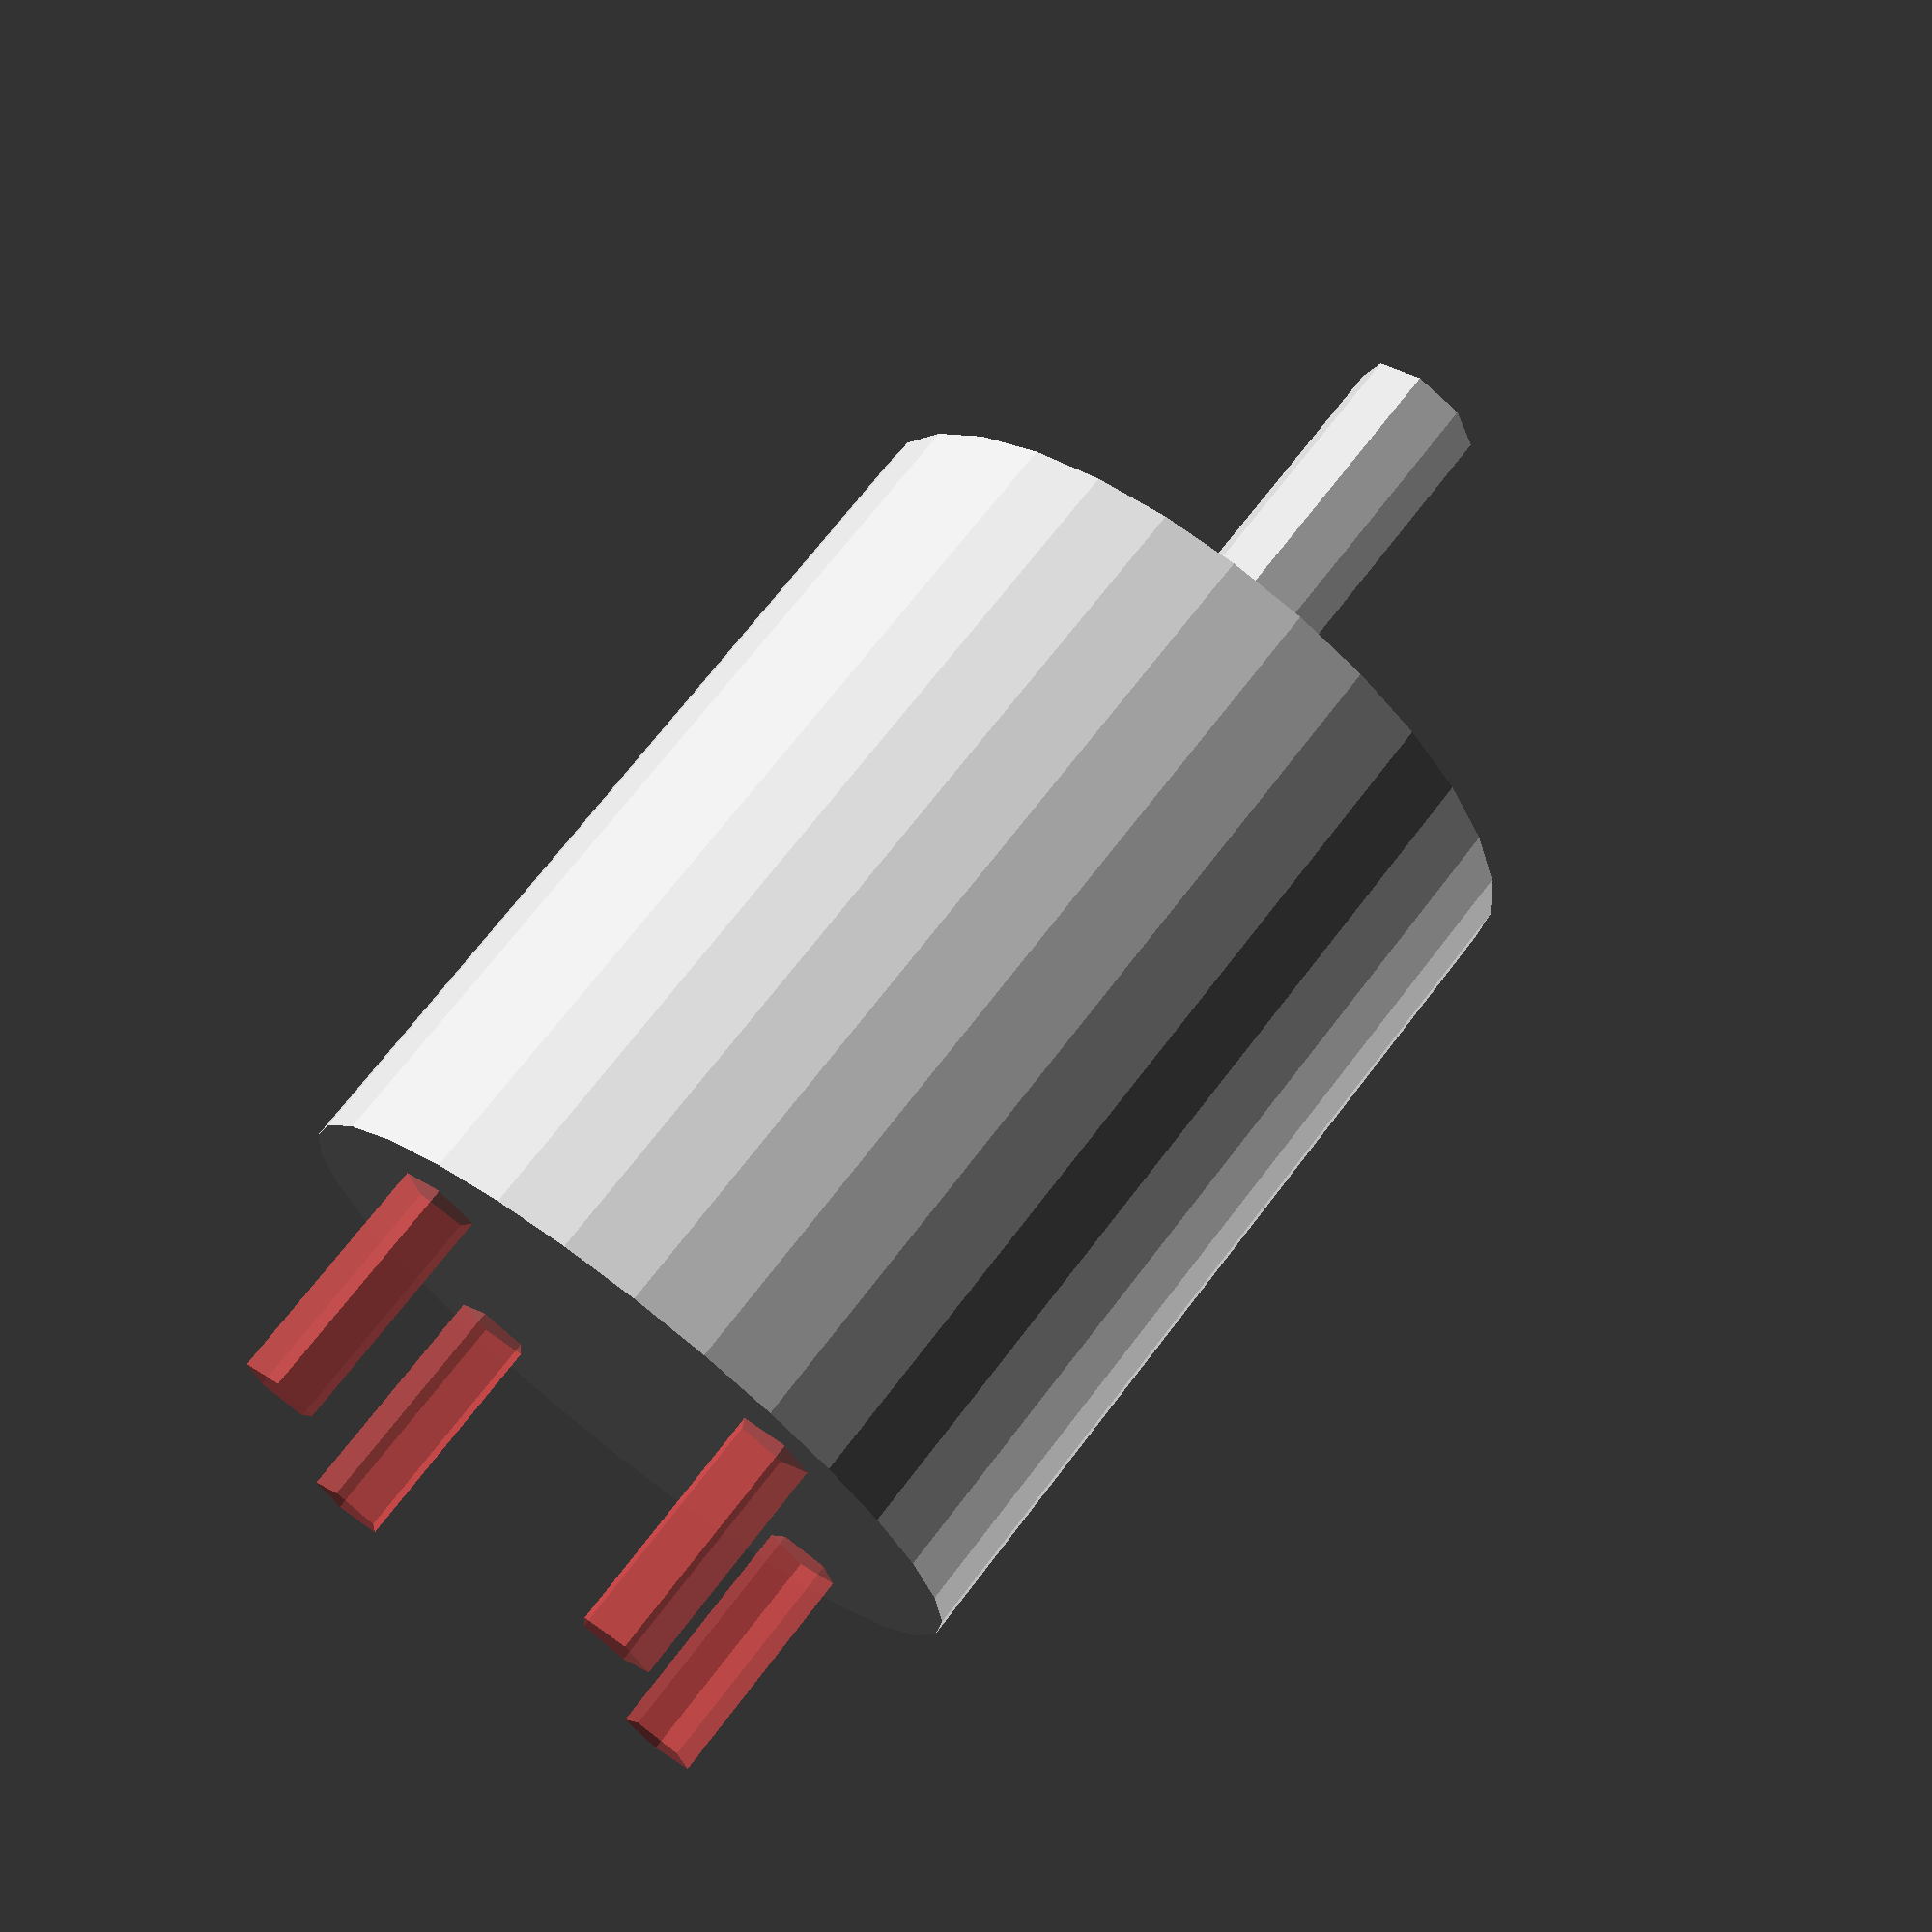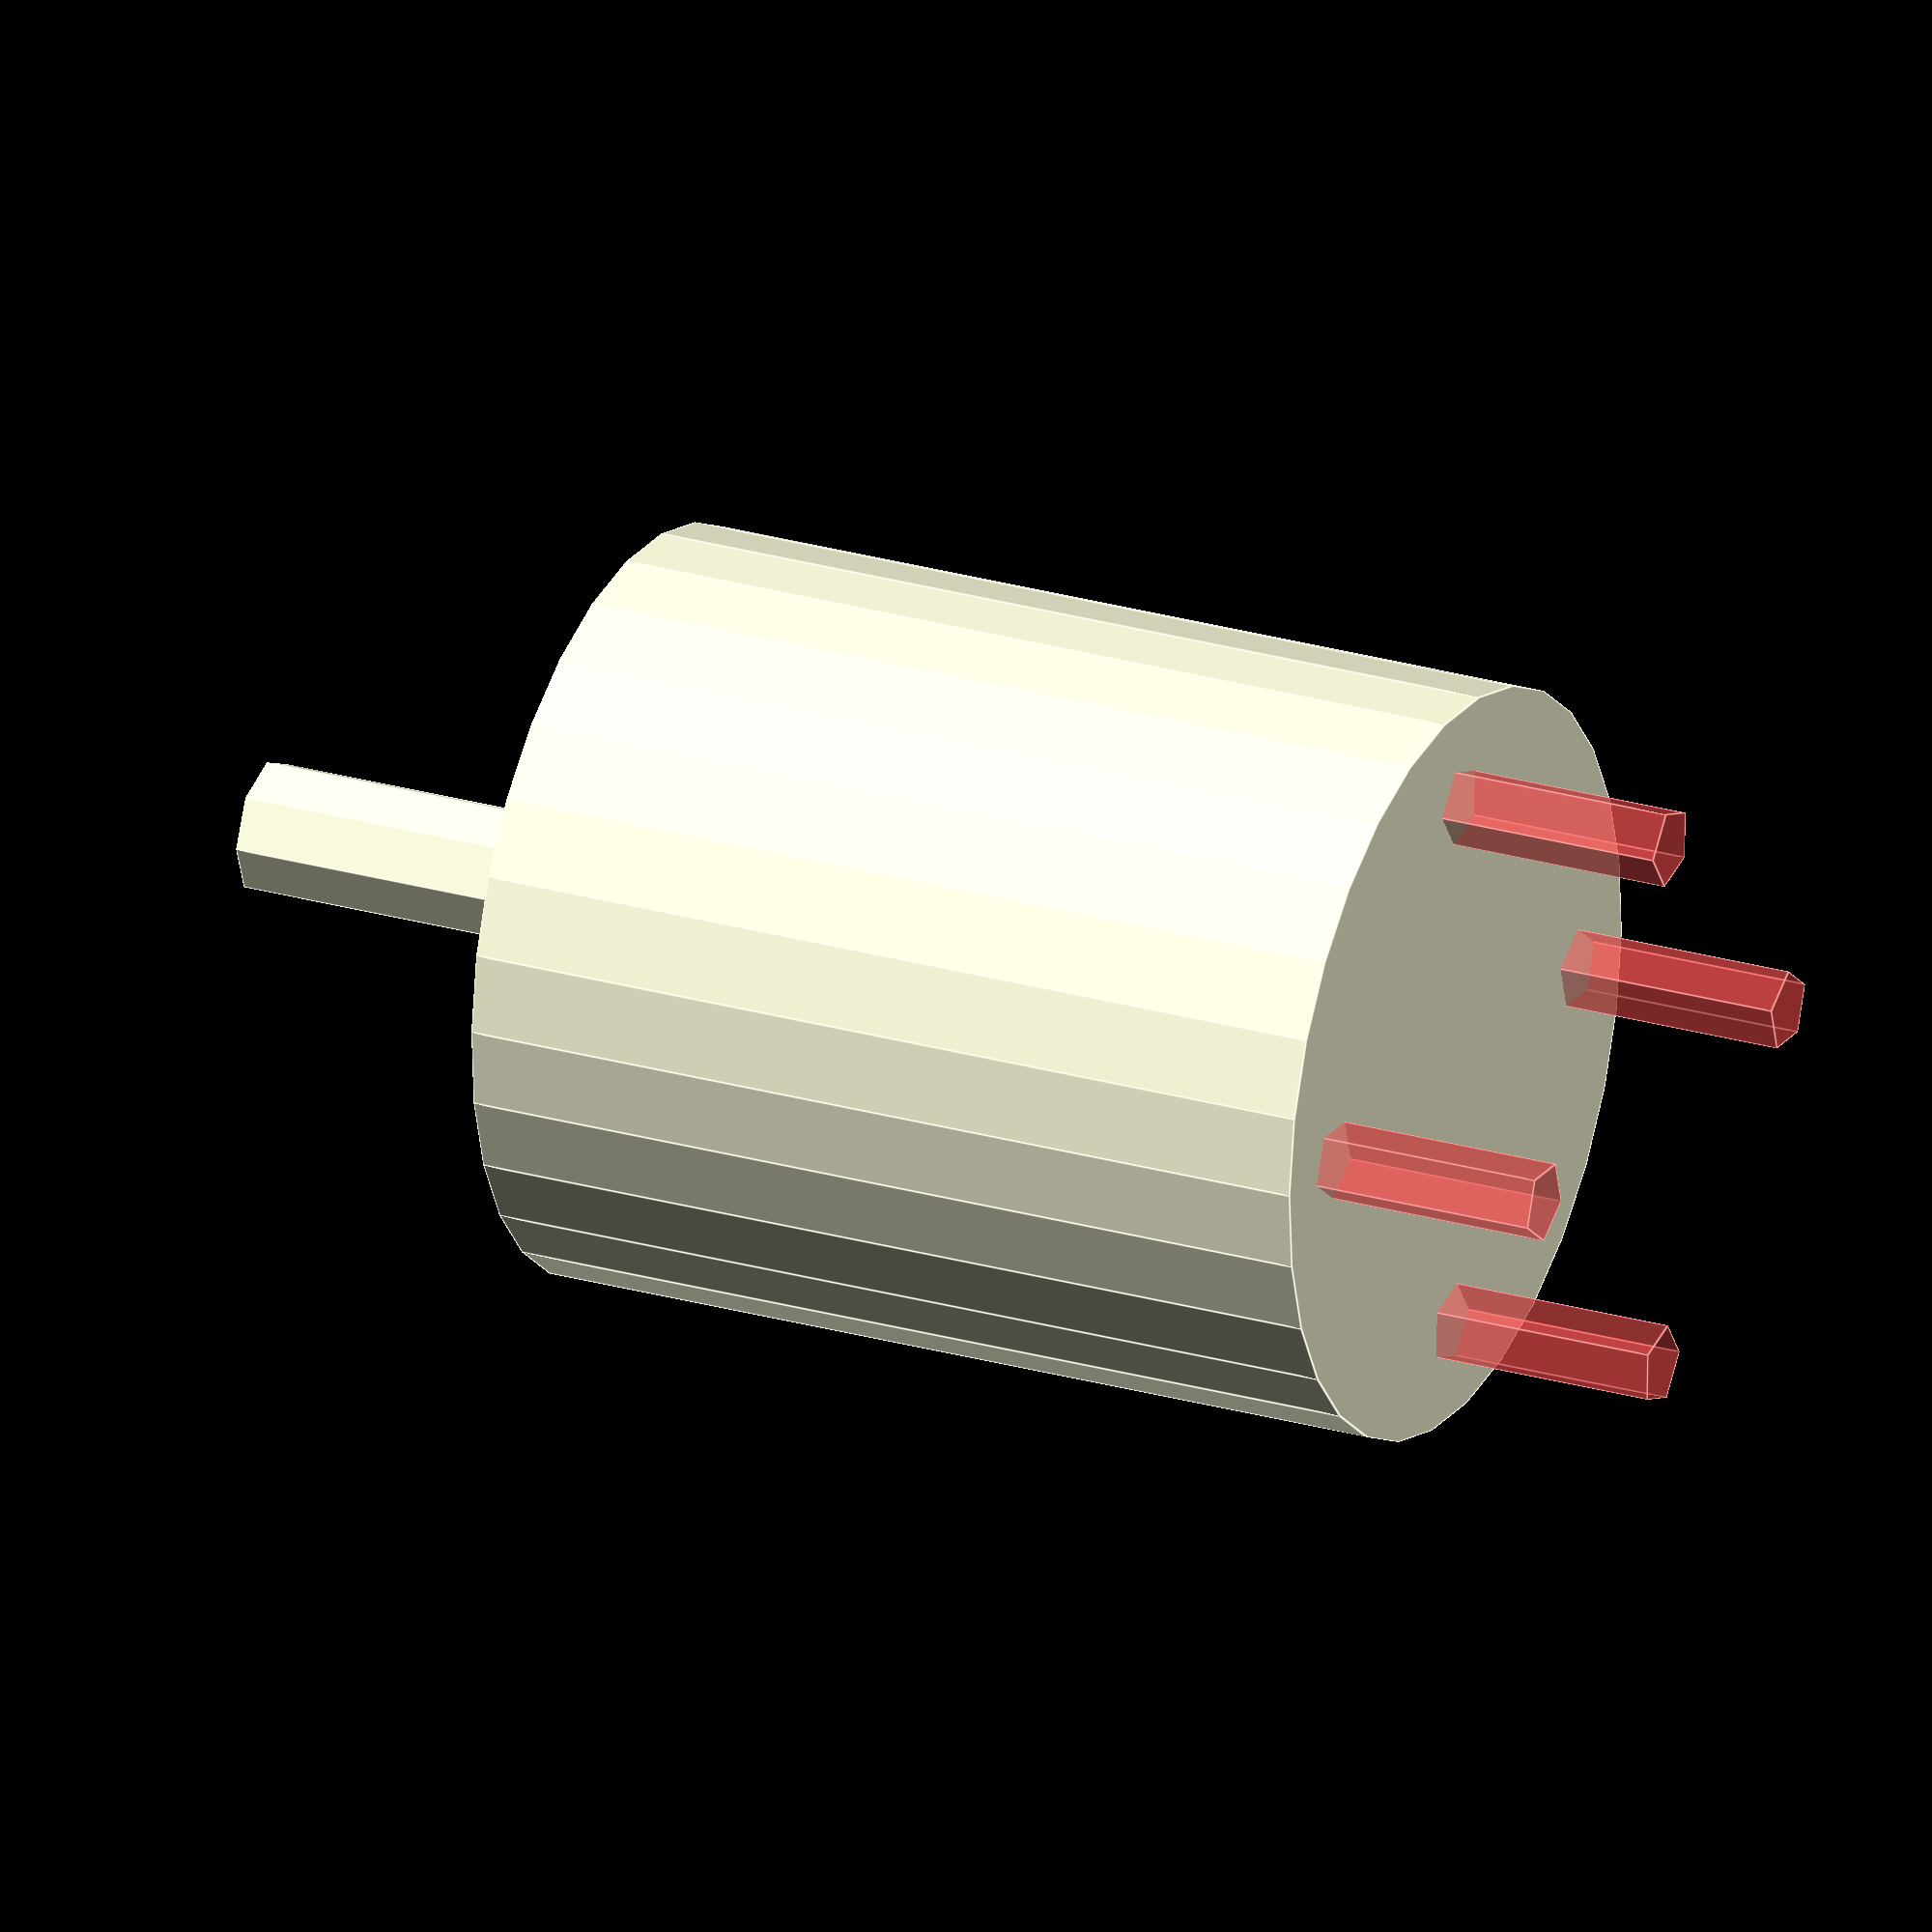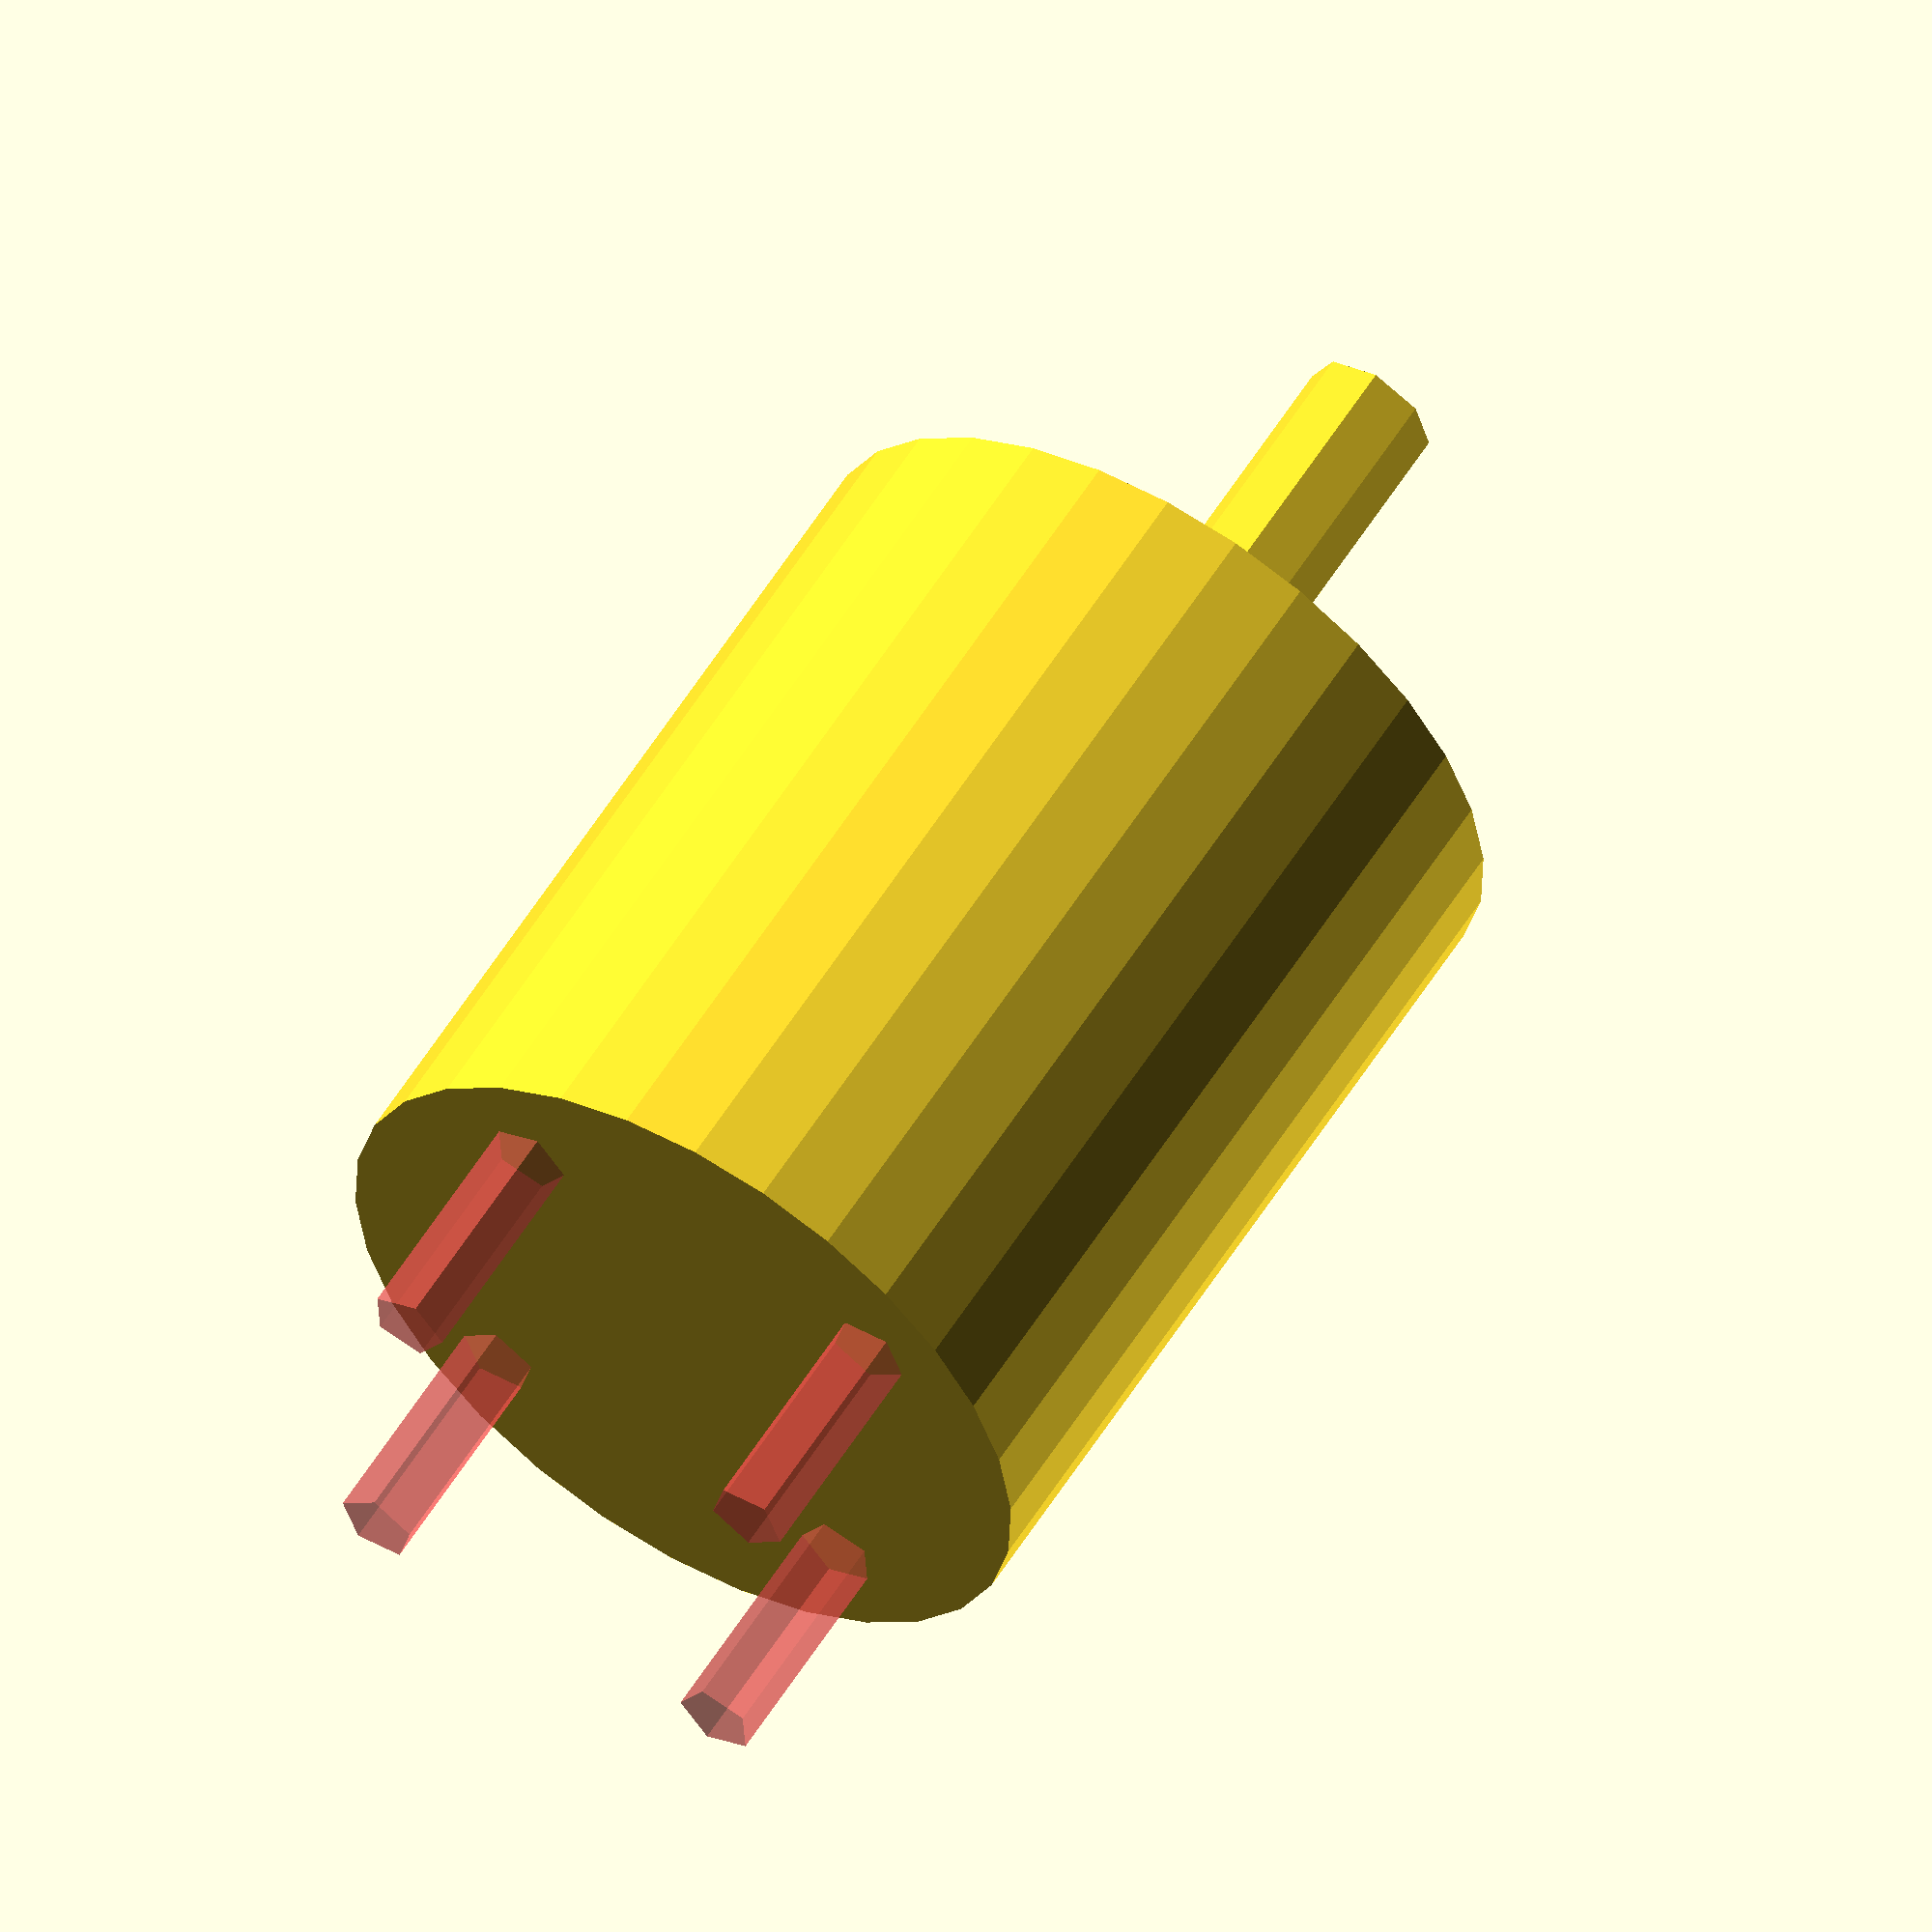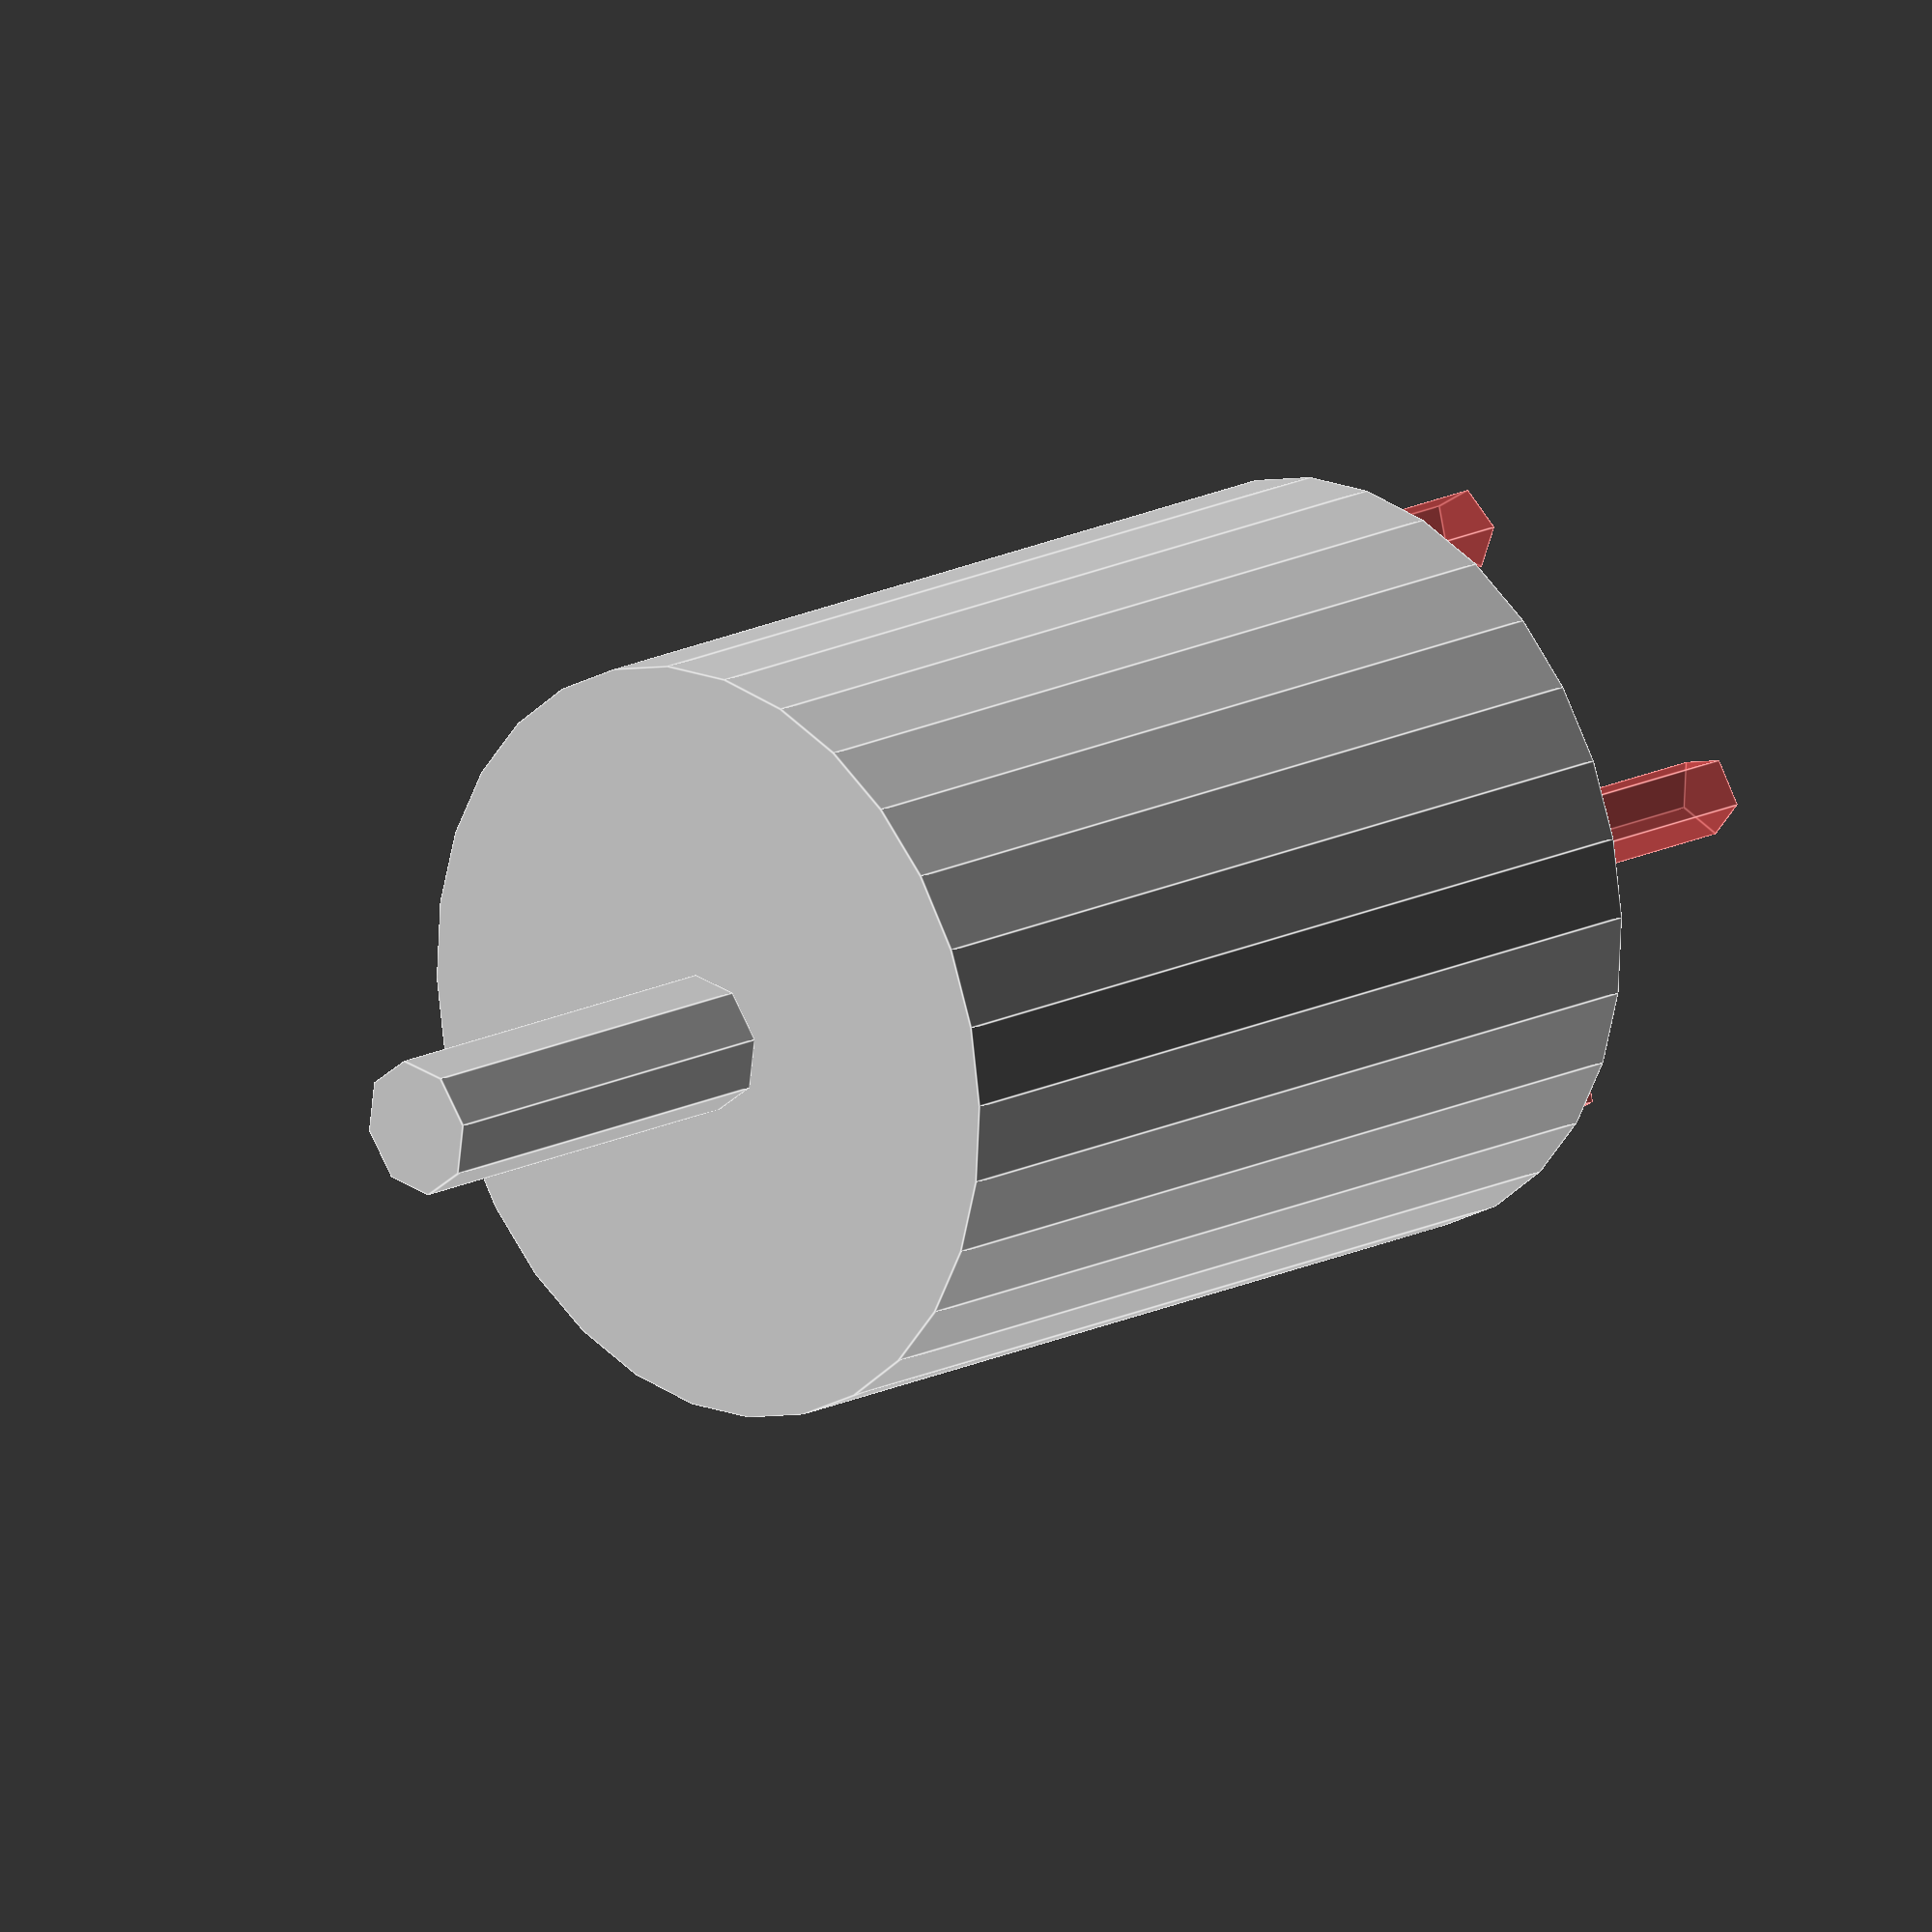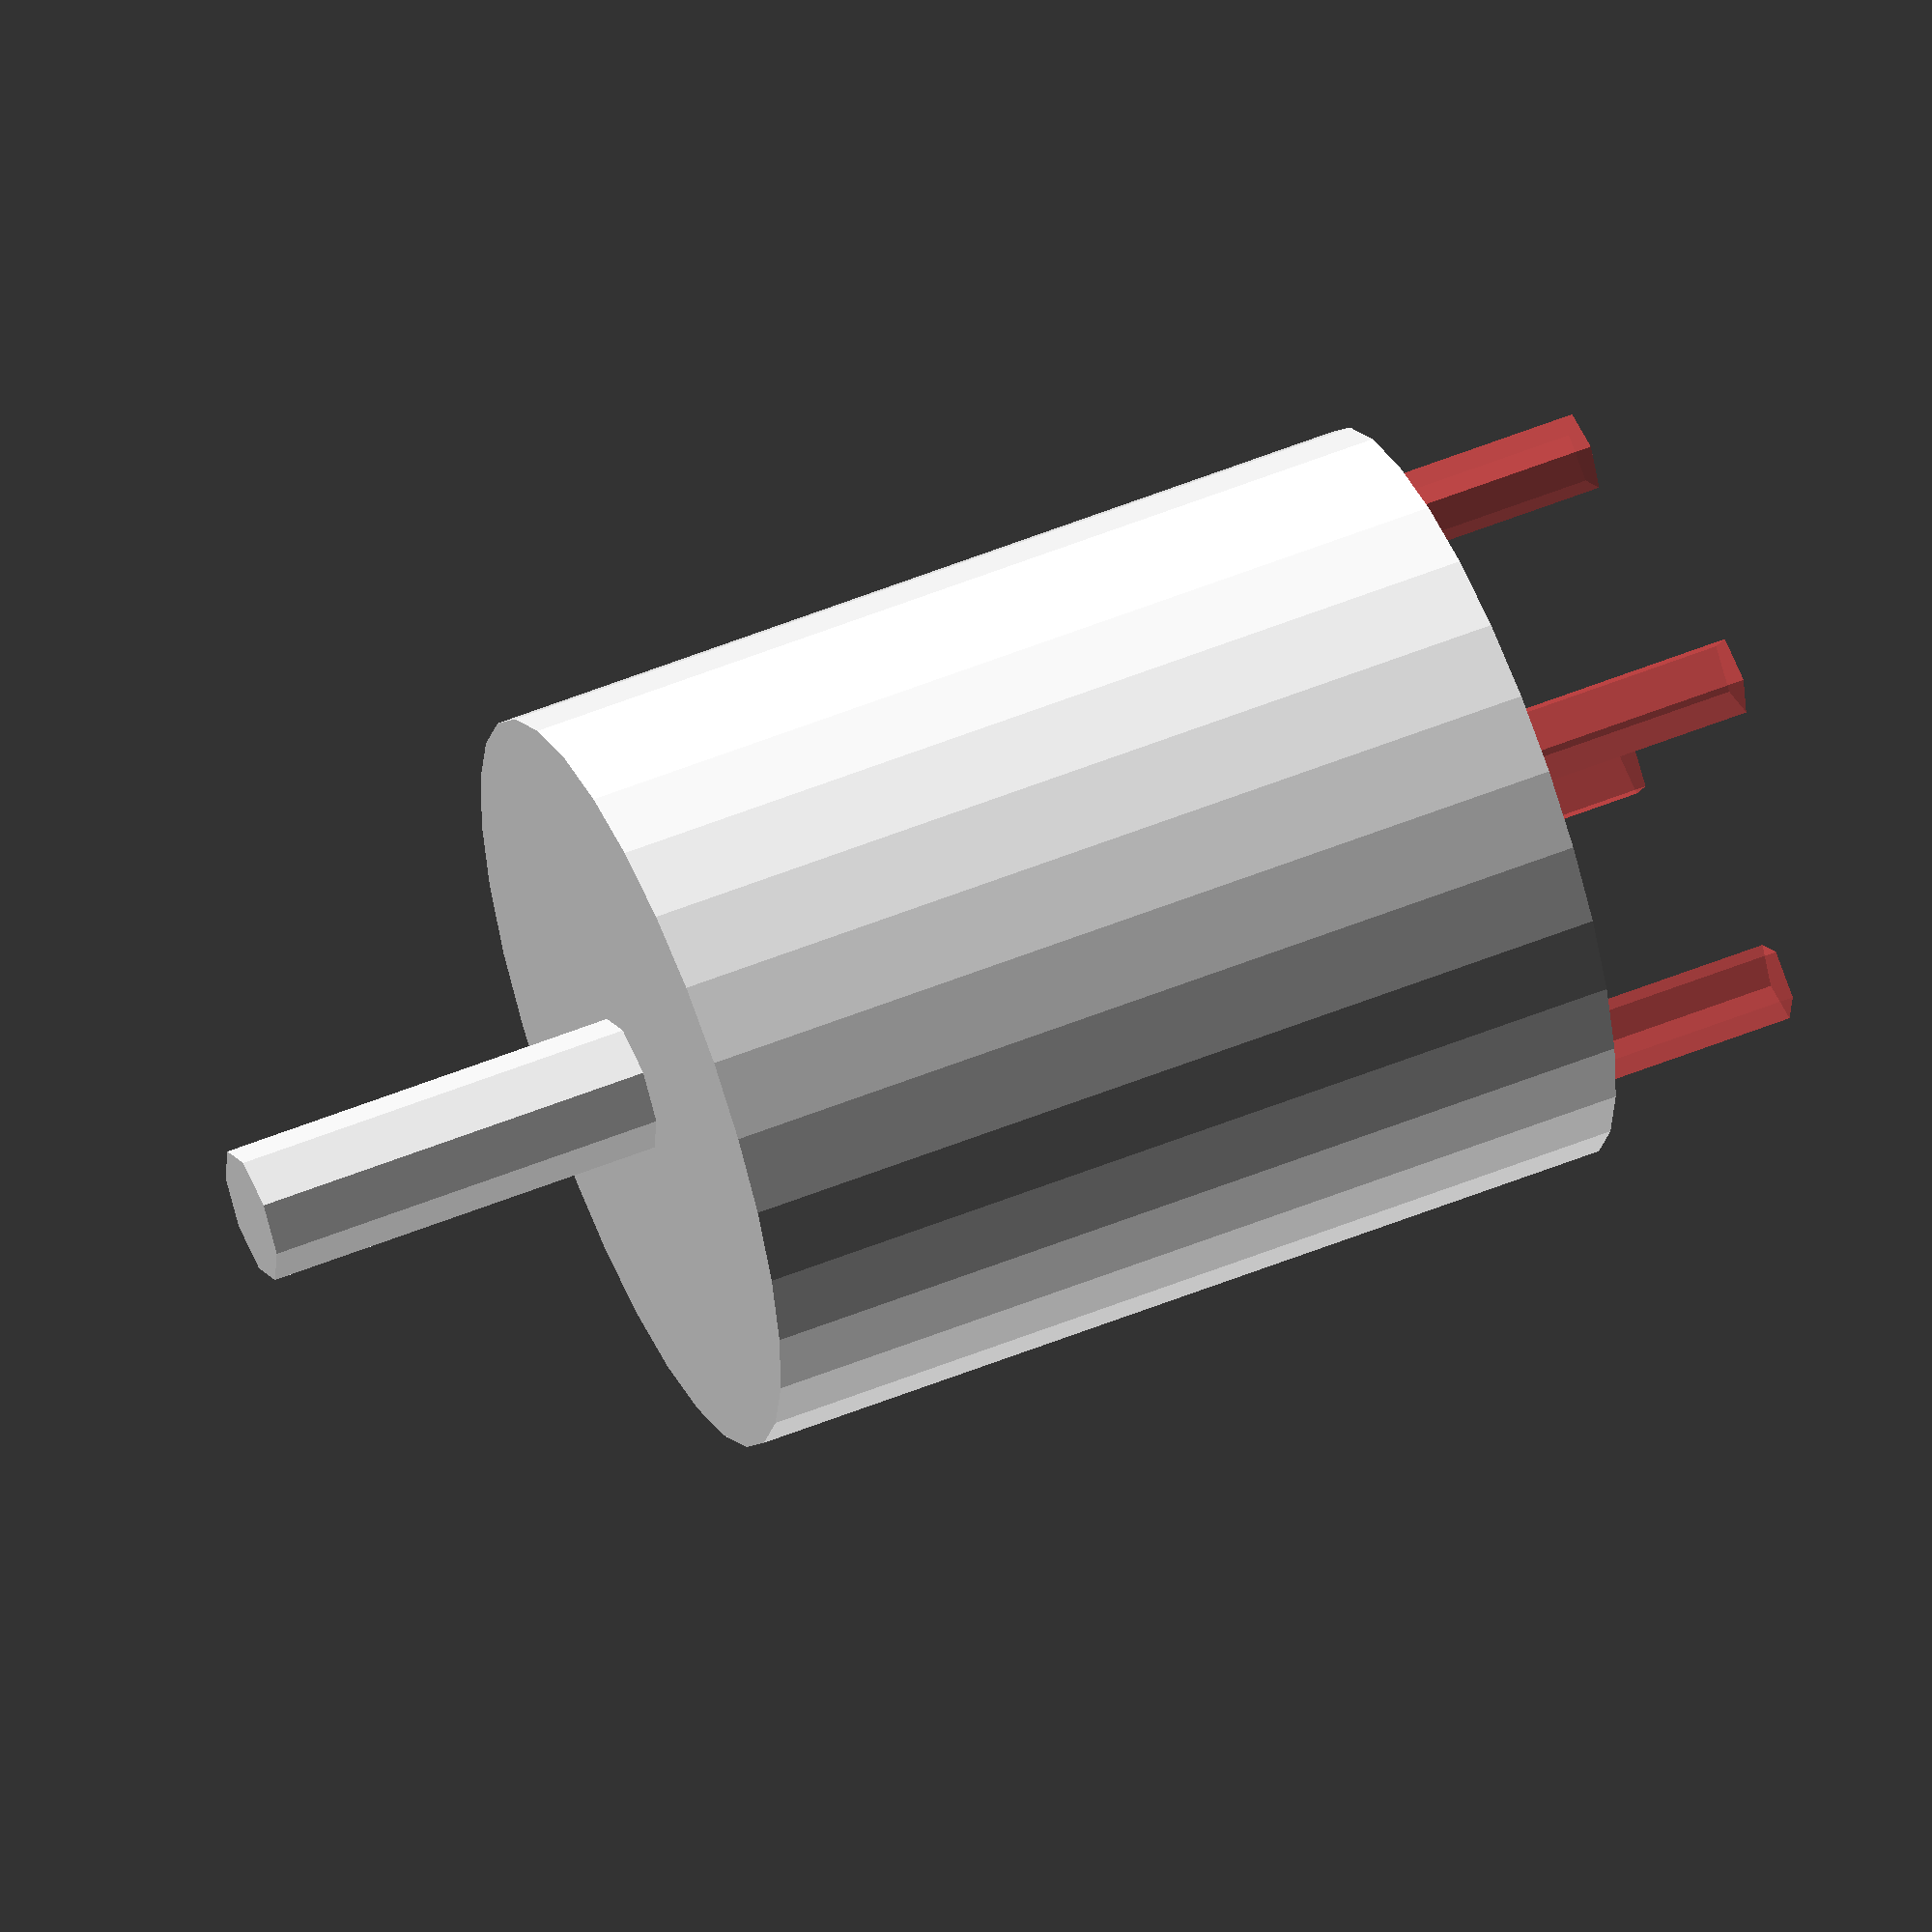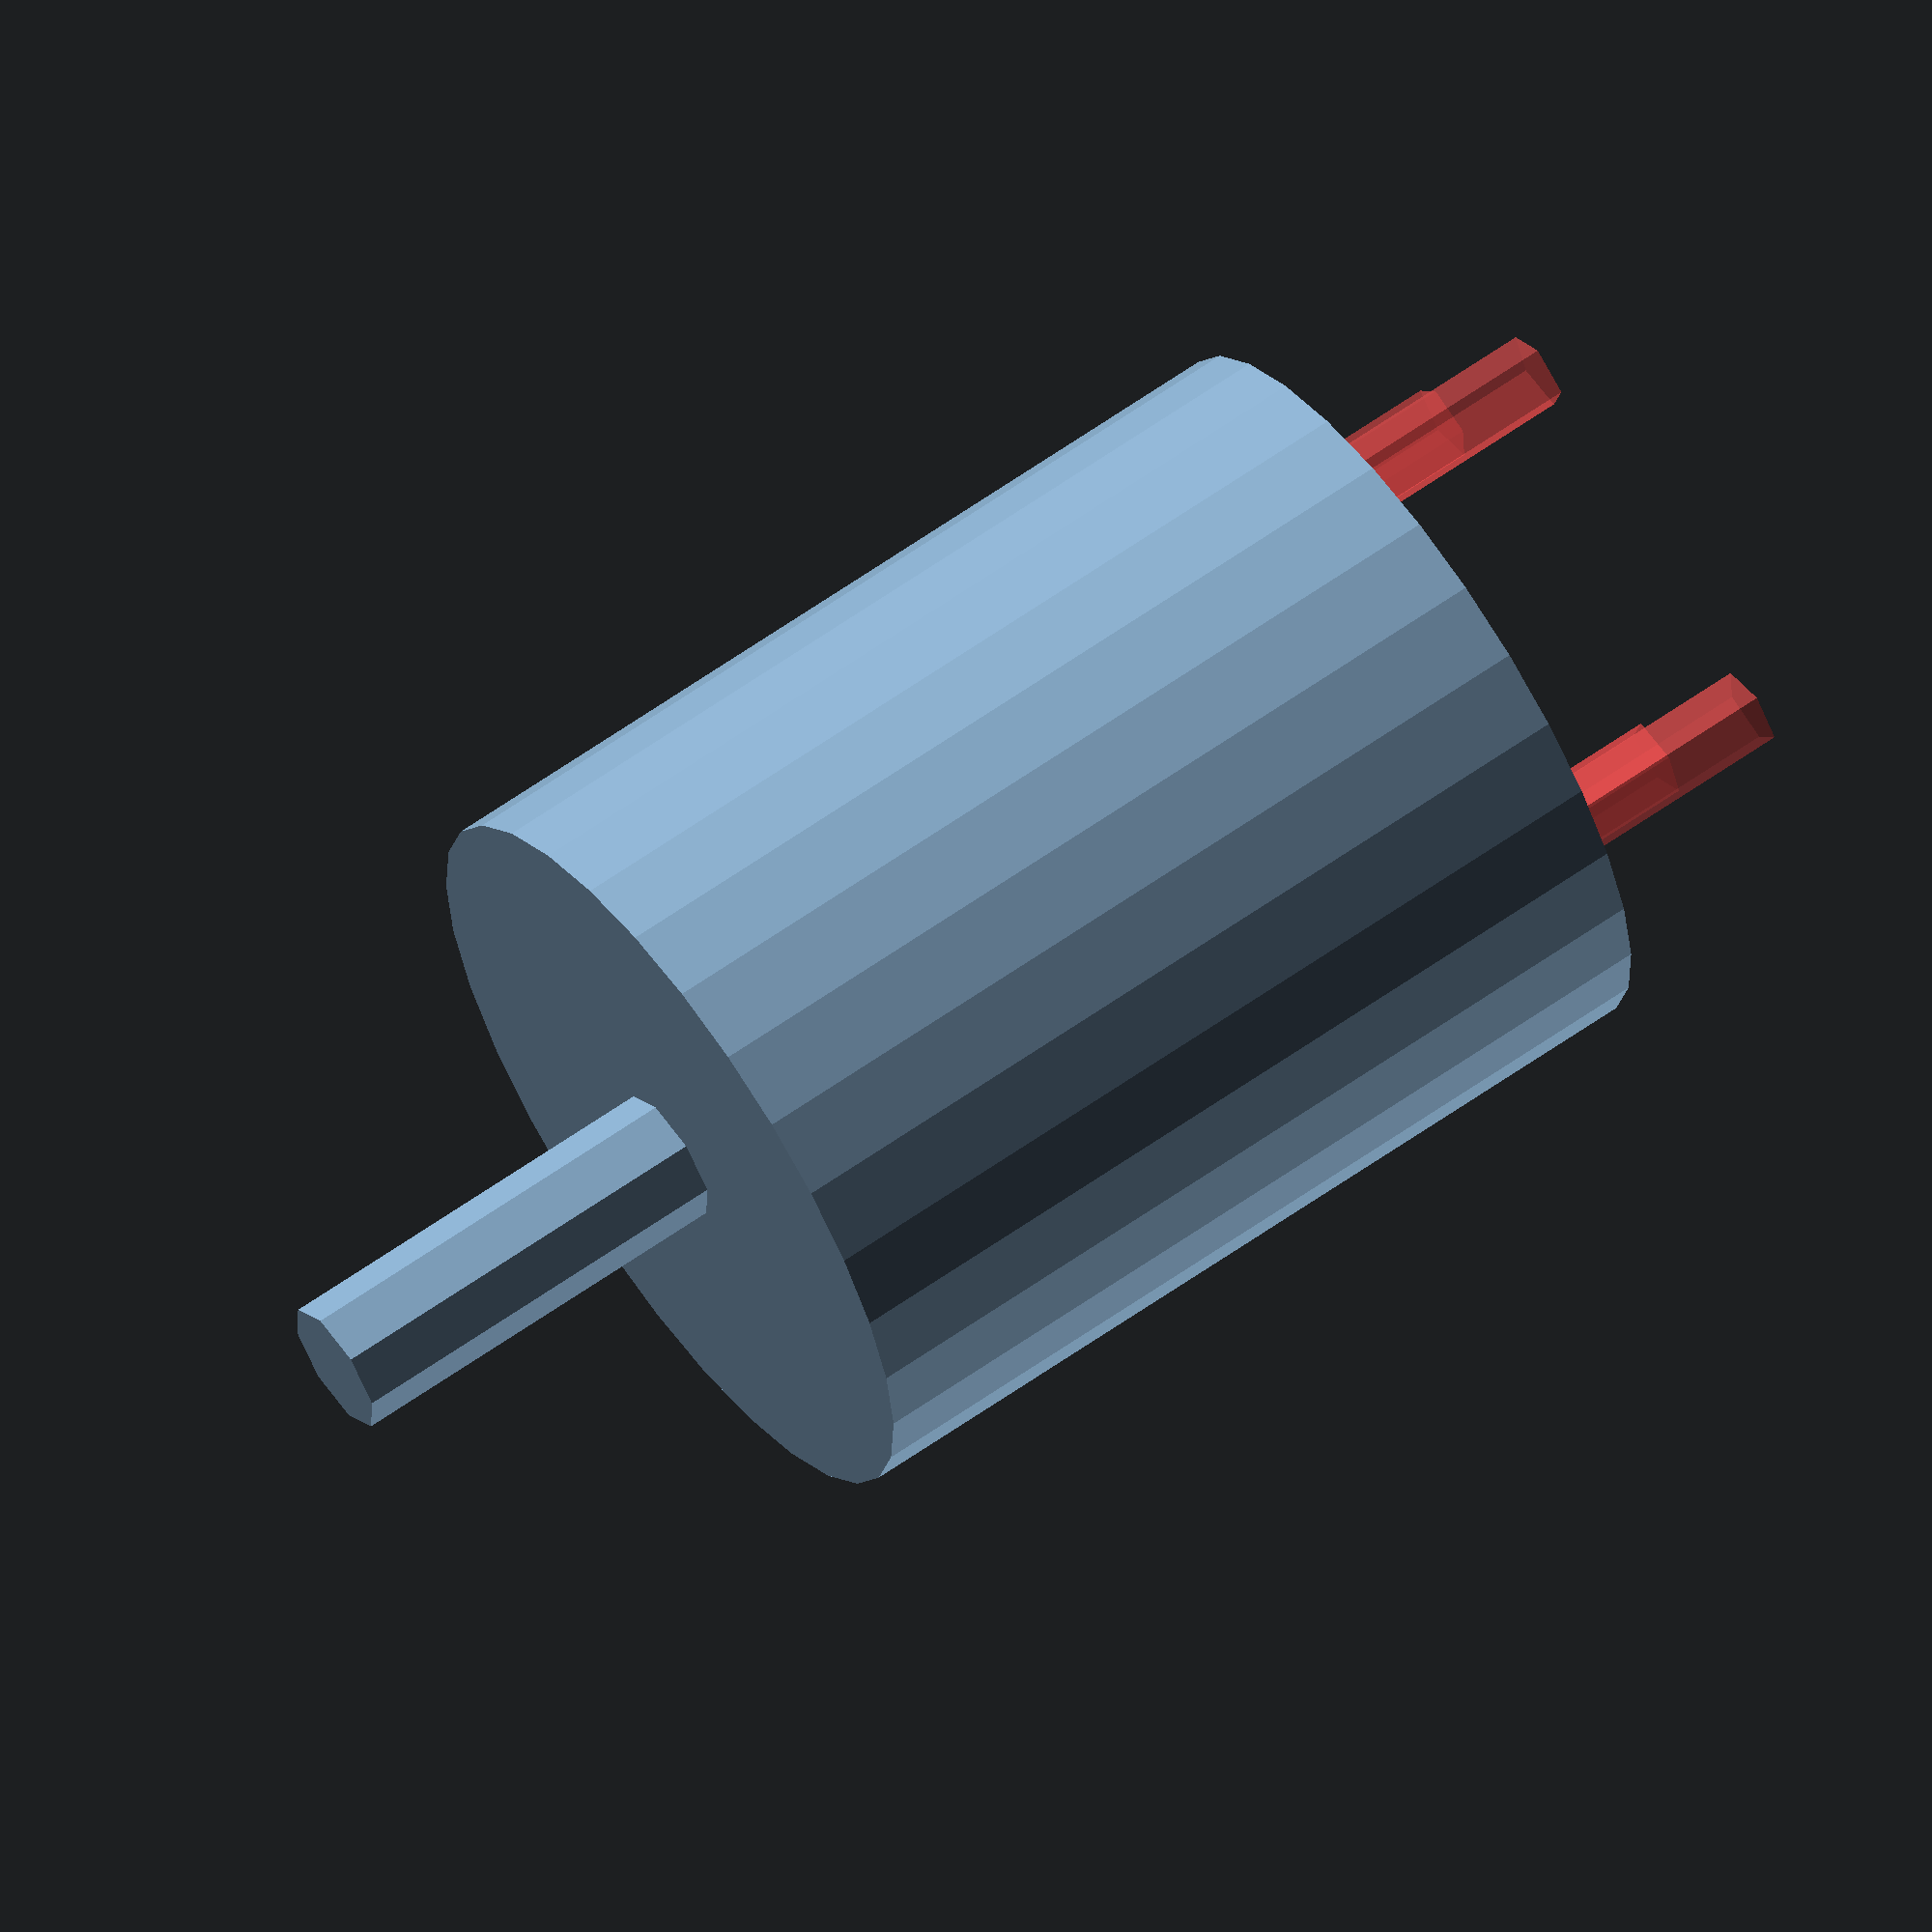
<openscad>
/*
	AX-2213 Motor, written in OpenScad by Skippy - http://philipmcgaw.com
	
	The AX-2213 is an out runner

	This work is licensed under the Creative Commons Attribution-NonCommercial-ShareAlike 4.0 International License. To view a copy of this license, visit http://creativecommons.org/licenses/by-nc-sa/4.0/.

*/

// Things to Use

// Variables

module AX2213() 
{
	cylinder(d = 28, h = 33, center = true);
	translate([0,0,24])
	cylinder(d = 5, h = 15, center = true);

	// Mounting Holes.
	translate([0, 0, -20])
	for (i = [0 : 3])
	{
		rotate(i * 360 / 4)
		translate([0, 23.5/2 - 1.5, 0])
		#cylinder(h = 10, d = 3, center=true);
	}
	
	
}

AX2213();
</openscad>
<views>
elev=110.1 azim=47.9 roll=322.7 proj=p view=wireframe
elev=155.3 azim=357.9 roll=64.4 proj=o view=edges
elev=122.9 azim=219.9 roll=328.6 proj=o view=wireframe
elev=162.8 azim=345.5 roll=134.9 proj=o view=edges
elev=304.6 azim=27.7 roll=67.0 proj=o view=solid
elev=297.2 azim=249.1 roll=54.4 proj=o view=solid
</views>
